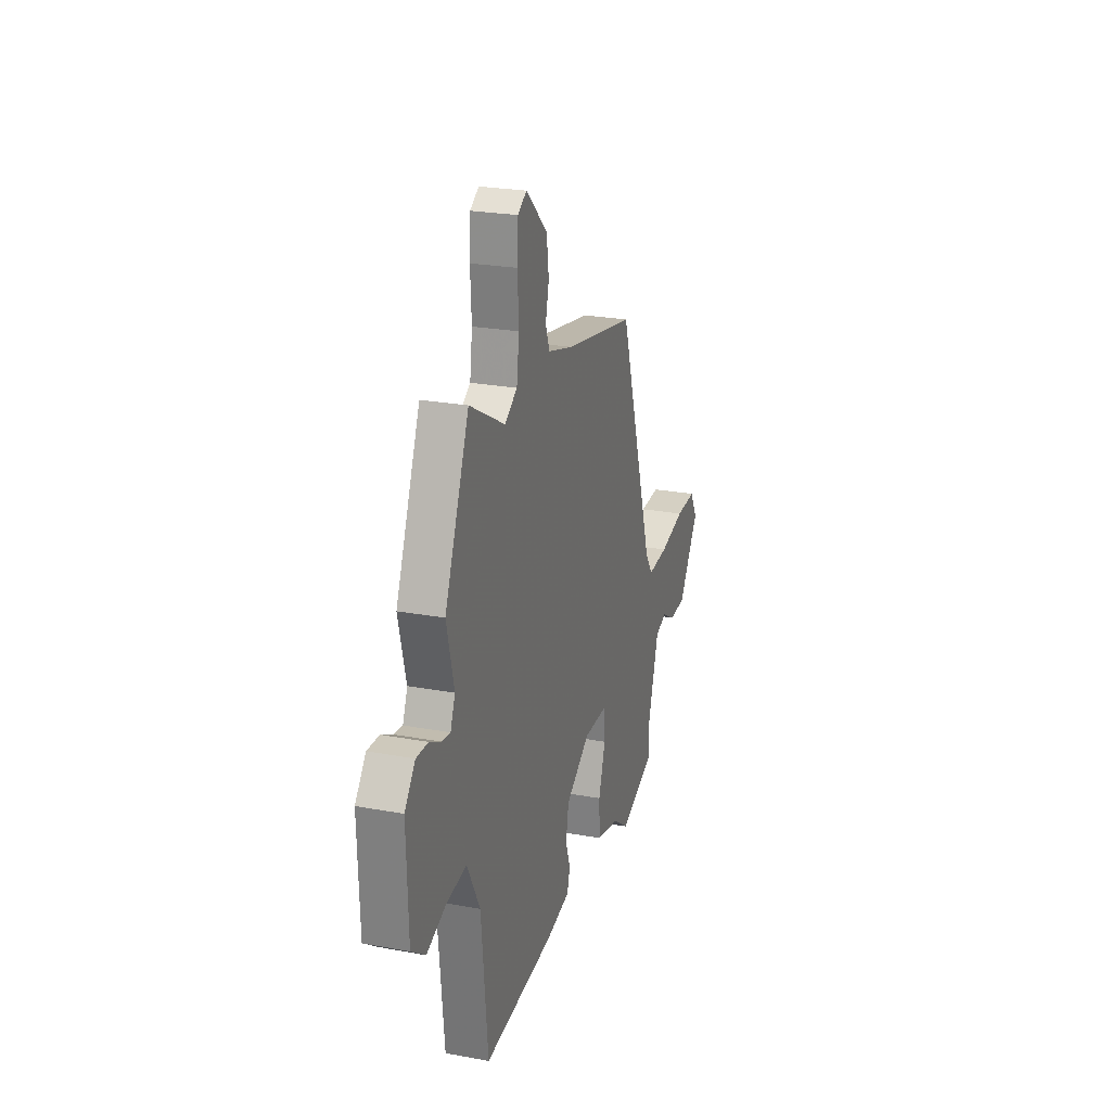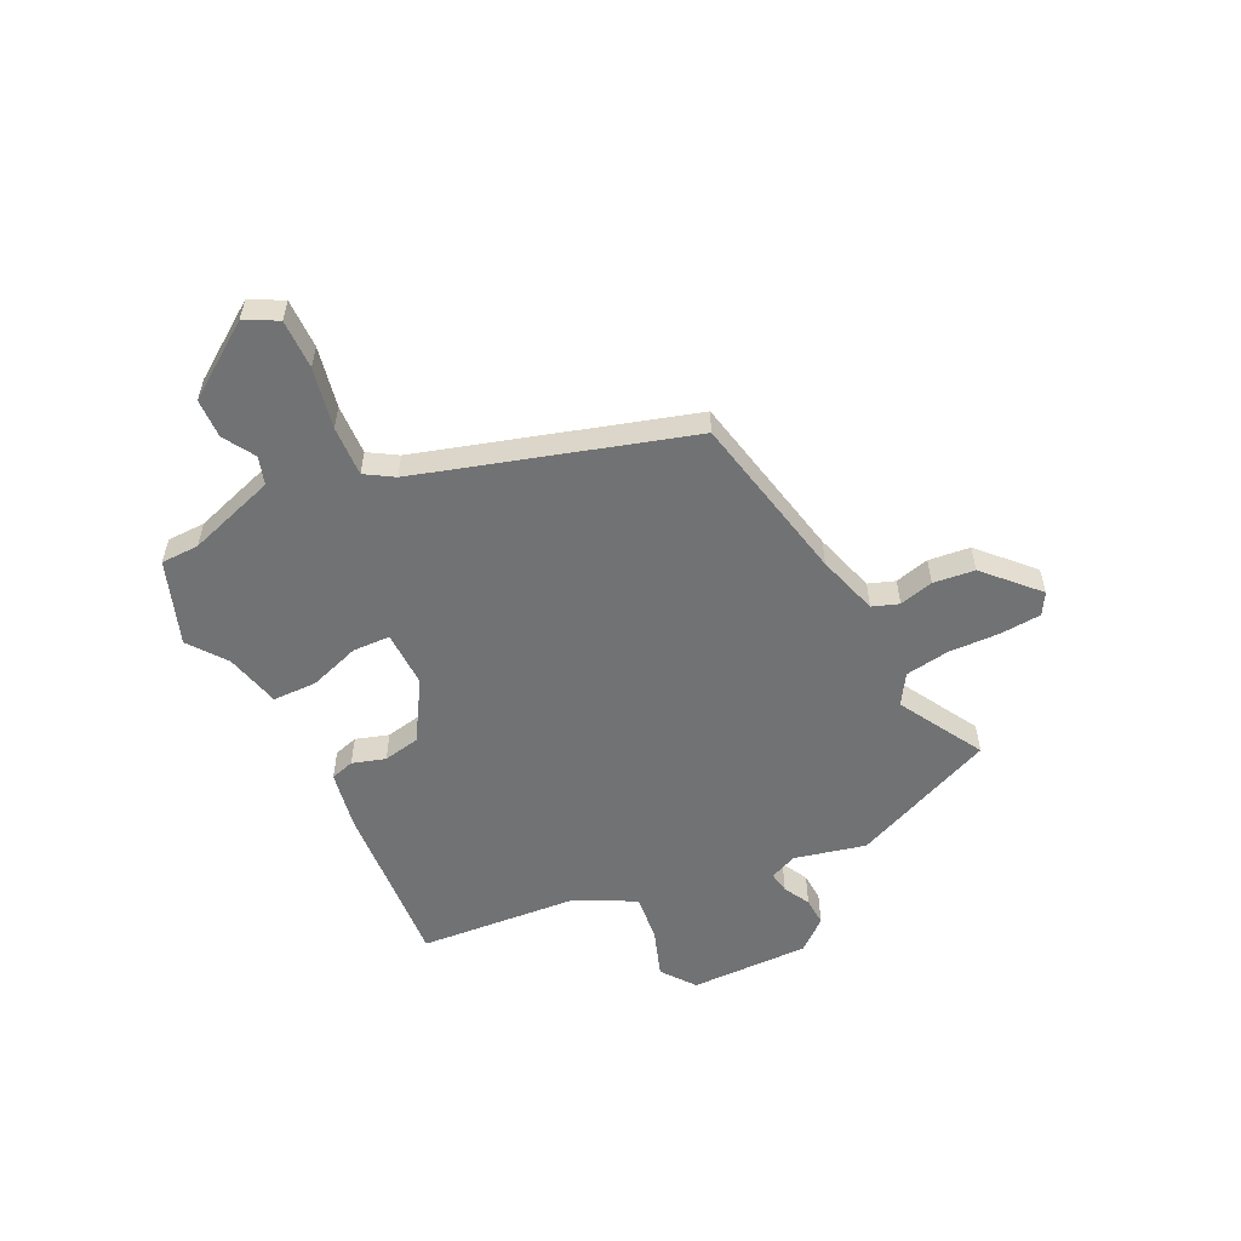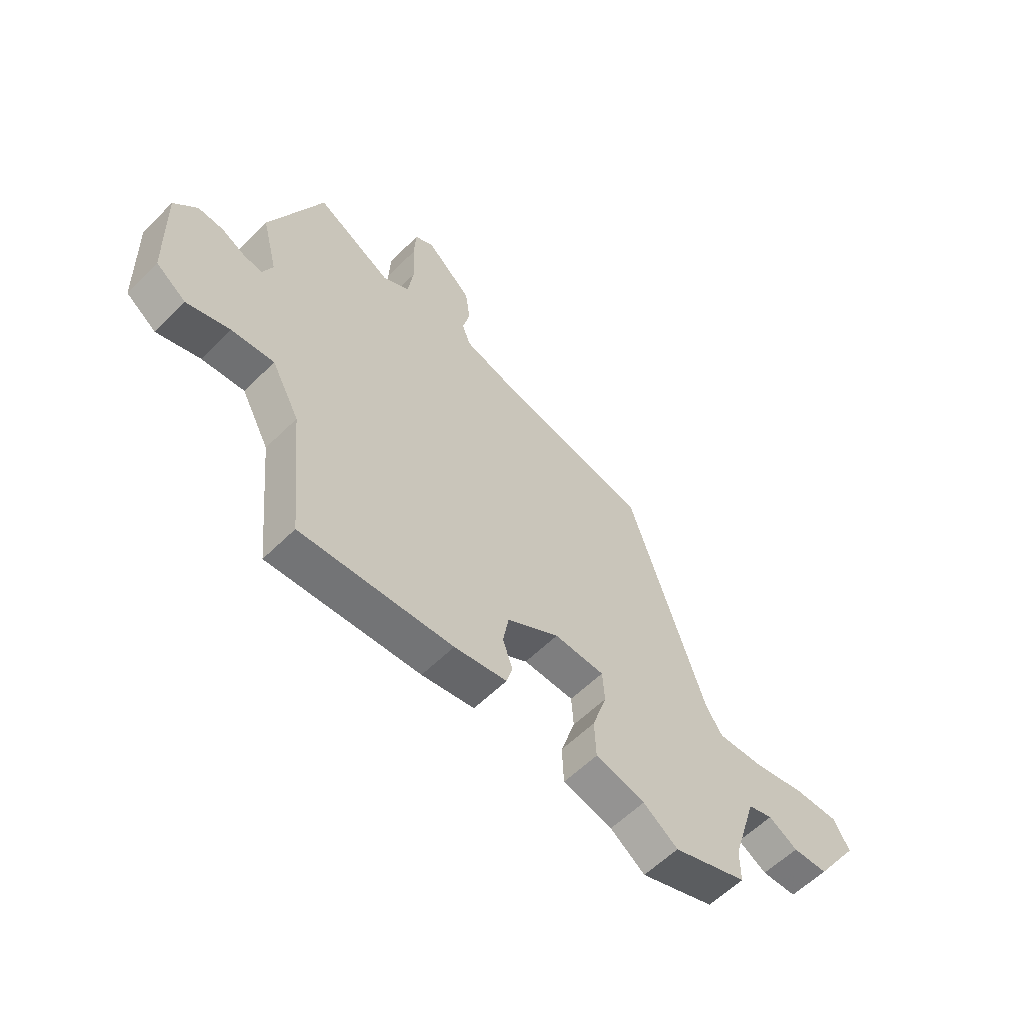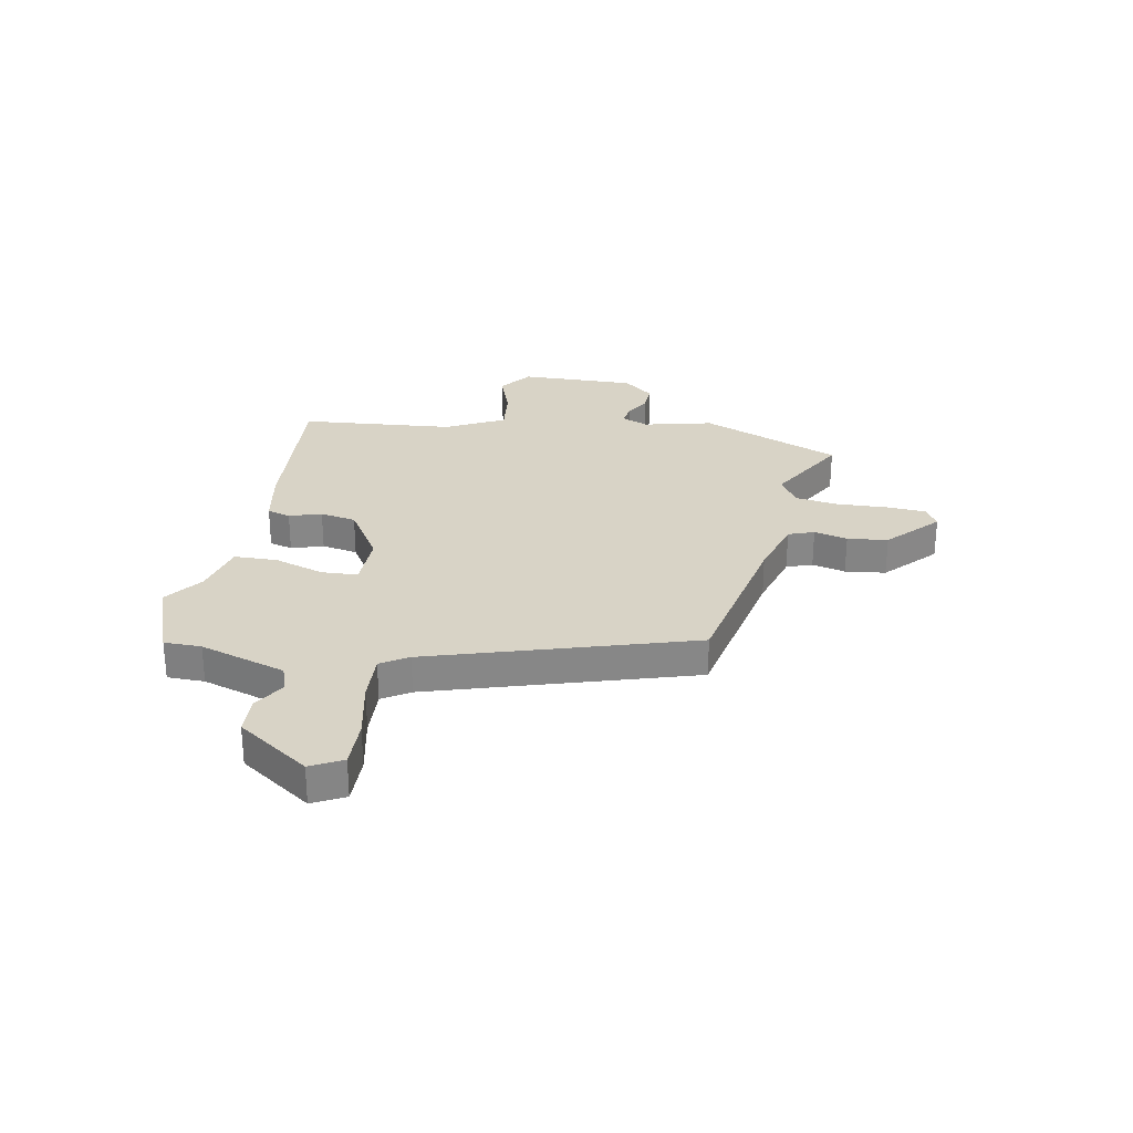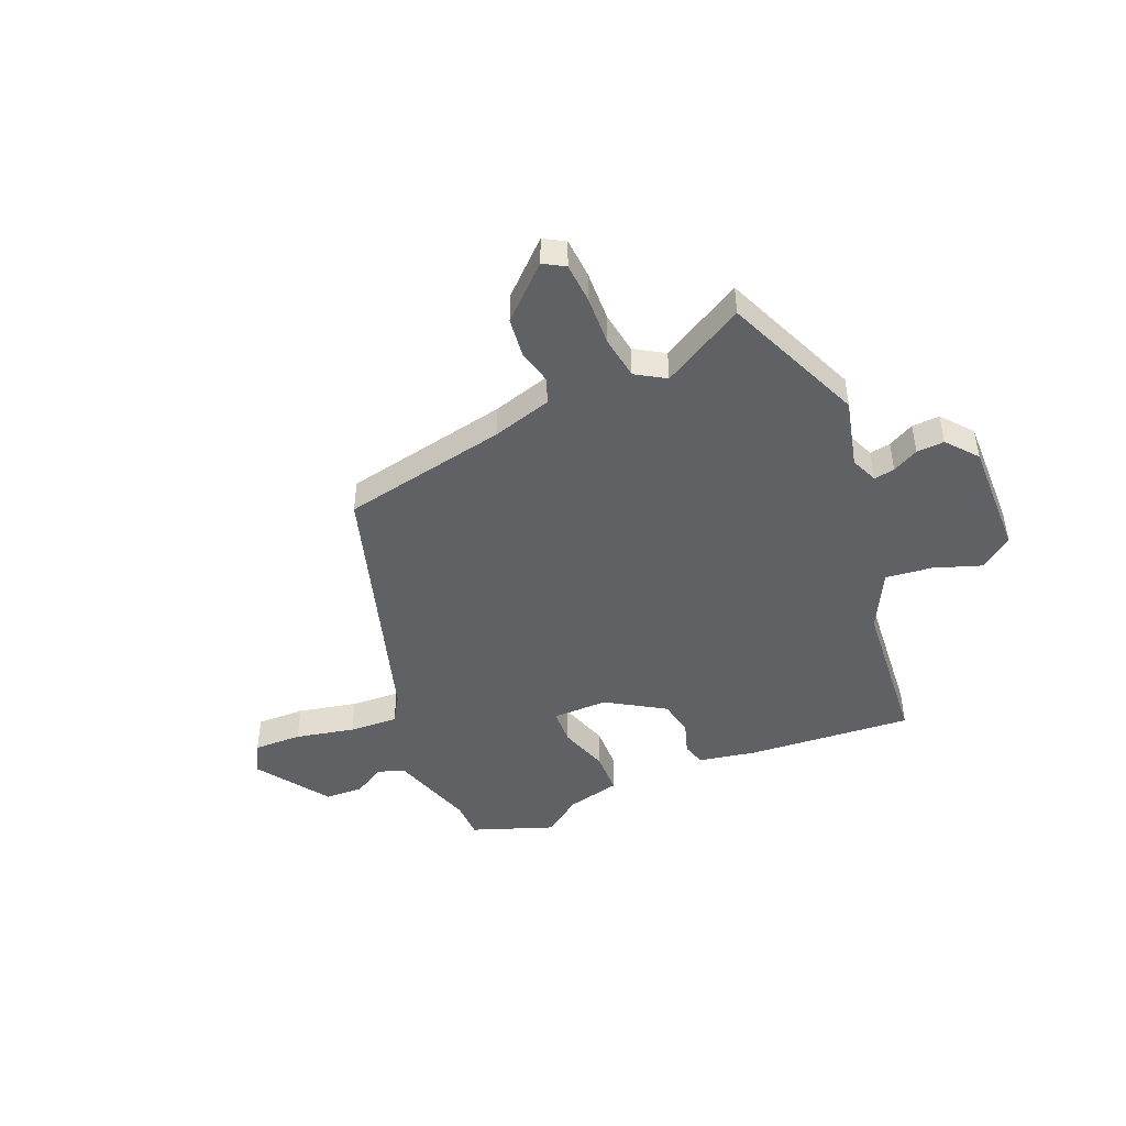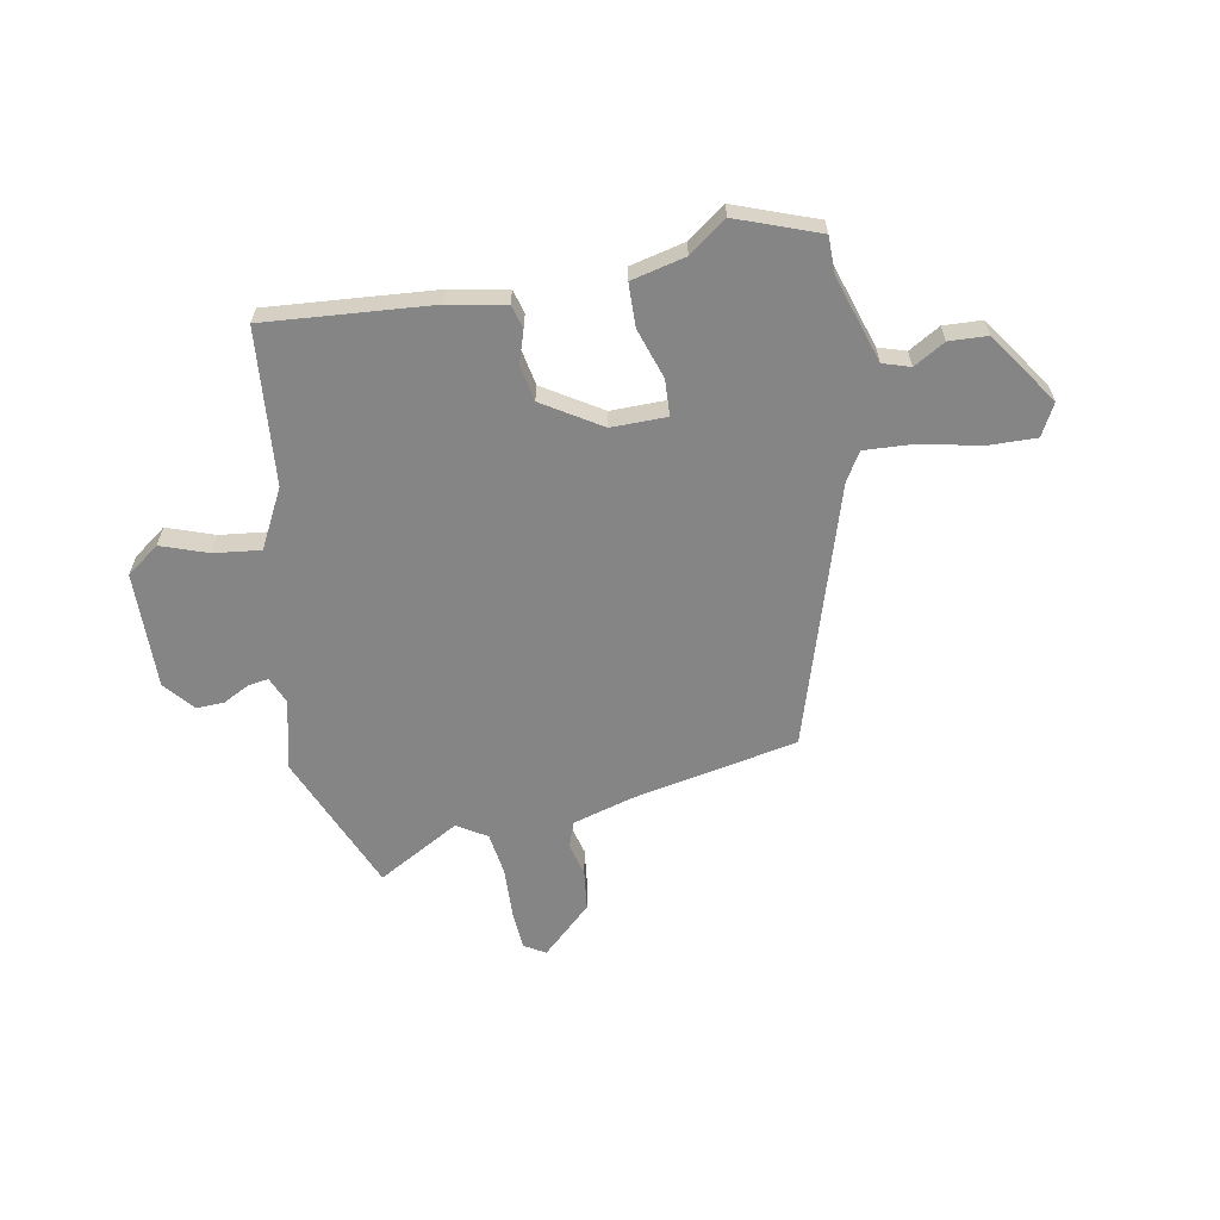
<metadata>
{"format":"obj","ext":"obj","renderer":"f3d","projection":"perspective","resolution":1024,"background":"white","views":[{"elev":24.4,"azim":107.0,"up":"+Z"},{"elev":-55.5,"azim":-62.9,"up":"+Y"},{"elev":-59.5,"azim":135.3,"up":"+Z"},{"elev":28.1,"azim":-78.7,"up":"+Y"},{"elev":-45.9,"azim":23.6,"up":"+Y"},{"elev":-61.8,"azim":-168.9,"up":"+Y"}]}
</metadata>
<code>
v -0.32 0.07 0.426
v -0.008 0.07 0.485
v 0.105 0.07 0.517
v 0.123 0.07 0.565
v 0.108 0.07 0.628
v 0.118 0.07 0.704
v 0.213 0.07 0.791
v 0.252 0.07 0.767
v 0.256 0.07 0.692
v 0.251 0.07 0.597
v 0.262 0.07 0.516
v 0.317 0.07 0.481
v 0.473 0.07 0.567
v 0.581 0.07 0.301
v 0.548 0.07 0.171
v 0.569 0.07 0.12
v 0.608 0.07 0.126
v 0.657 0.07 0.151
v 0.709 0.07 0.153
v 0.756 0.07 0.095
v 0.749 0.07 -0.124
v 0.687 0.07 -0.169
v 0.599 0.07 -0.137
v 0.512 0.07 -0.126
v 0.454 0.07 -0.235
v 0.425 0.07 -0.526
v 0.114 0.07 -0.498
v 0.006 0.07 -0.476
v -0.006 0.07 -0.432
v 0.014 0.07 -0.372
v 0.002 0.07 -0.304
v -0.106 0.07 -0.235
v -0.21 0.07 -0.235
v -0.214 0.07 -0.303
v -0.184 0.07 -0.398
v -0.187 0.07 -0.479
v -0.289 0.07 -0.502
v -0.36 0.07 -0.553
v -0.513 0.07 -0.495
v -0.513 0.07 -0.425
v -0.563 0.07 -0.262
v -0.614 0.07 -0.245
v -0.673 0.07 -0.279
v -0.745 0.07 -0.275
v -0.836 0.07 -0.139
v -0.804 0.07 -0.08
v -0.713 0.07 -0.083
v -0.602 0.07 -0.108
v -0.51 0.07 -0.114
v -0.477 0.07 -0.063
v -0.32 0 0.426
v -0.008 0 0.485
v 0.105 0 0.517
v 0.123 0 0.565
v 0.108 0 0.628
v 0.118 0 0.704
v 0.213 0 0.791
v 0.252 0 0.767
v 0.256 0 0.692
v 0.251 0 0.597
v 0.262 0 0.516
v 0.317 0 0.481
v 0.473 0 0.567
v 0.581 0 0.301
v 0.548 0 0.171
v 0.569 0 0.12
v 0.608 0 0.126
v 0.657 0 0.151
v 0.709 0 0.153
v 0.756 0 0.095
v 0.749 0 -0.124
v 0.687 0 -0.169
v 0.599 0 -0.137
v 0.512 0 -0.126
v 0.454 0 -0.235
v 0.425 0 -0.526
v 0.114 0 -0.498
v 0.006 0 -0.476
v -0.006 0 -0.432
v 0.014 0 -0.372
v 0.002 0 -0.304
v -0.106 0 -0.235
v -0.21 0 -0.235
v -0.214 0 -0.303
v -0.184 0 -0.398
v -0.187 0 -0.479
v -0.289 0 -0.502
v -0.36 0 -0.553
v -0.513 0 -0.495
v -0.513 0 -0.425
v -0.563 0 -0.262
v -0.614 0 -0.245
v -0.673 0 -0.279
v -0.745 0 -0.275
v -0.836 0 -0.139
v -0.804 0 -0.08
v -0.713 0 -0.083
v -0.602 0 -0.108
v -0.51 0 -0.114
v -0.477 0 -0.063
f 45 46 47 48
f 45 48 49
f 42 43 44 45
f 41 42 45 49
f 40 41 49 50
f 37 38 39 40
f 34 35 36 37
f 33 34 37 40
f 27 28 29 30
f 25 26 27 30
f 24 25 30 31
f 20 21 22 23
f 20 23 24
f 17 18 19 20
f 16 17 20 24
f 15 16 24 31
f 12 13 14 15
f 11 12 15 31
f 7 8 9 10
f 4 5 6 7
f 3 4 7 10
f 40 50 1 2
f 33 40 2 3
f 32 33 3 10
f 10 11 31 32
f 98 97 96 95
f 99 98 95
f 95 94 93 92
f 99 95 92 91
f 100 99 91 90
f 90 89 88 87
f 87 86 85 84
f 90 87 84 83
f 80 79 78 77
f 80 77 76 75
f 81 80 75 74
f 73 72 71 70
f 74 73 70
f 70 69 68 67
f 74 70 67 66
f 81 74 66 65
f 65 64 63 62
f 81 65 62 61
f 60 59 58 57
f 57 56 55 54
f 60 57 54 53
f 52 51 100 90
f 53 52 90 83
f 60 53 83 82
f 82 81 61 60
f 1 51 52 2
f 2 52 53 3
f 3 53 54 4
f 4 54 55 5
f 5 55 56 6
f 6 56 57 7
f 7 57 58 8
f 8 58 59 9
f 9 59 60 10
f 10 60 61 11
f 11 61 62 12
f 12 62 63 13
f 13 63 64 14
f 14 64 65 15
f 15 65 66 16
f 16 66 67 17
f 17 67 68 18
f 18 68 69 19
f 19 69 70 20
f 20 70 71 21
f 21 71 72 22
f 22 72 73 23
f 23 73 74 24
f 24 74 75 25
f 25 75 76 26
f 26 76 77 27
f 27 77 78 28
f 28 78 79 29
f 29 79 80 30
f 30 80 81 31
f 31 81 82 32
f 32 82 83 33
f 33 83 84 34
f 34 84 85 35
f 35 85 86 36
f 36 86 87 37
f 37 87 88 38
f 38 88 89 39
f 39 89 90 40
f 40 90 91 41
f 41 91 92 42
f 42 92 93 43
f 43 93 94 44
f 44 94 95 45
f 45 95 96 46
f 46 96 97 47
f 47 97 98 48
f 48 98 99 49
f 49 99 100 50
f 50 100 51 1

</code>
